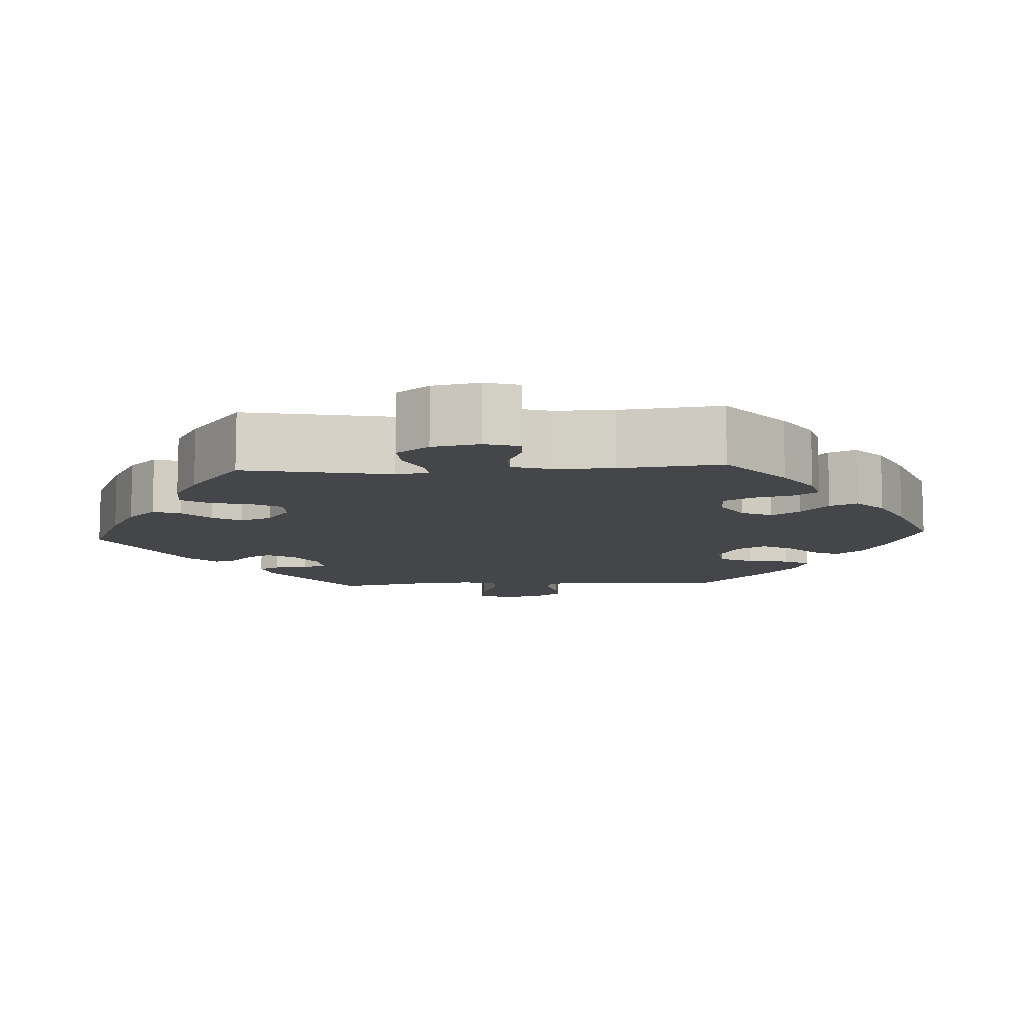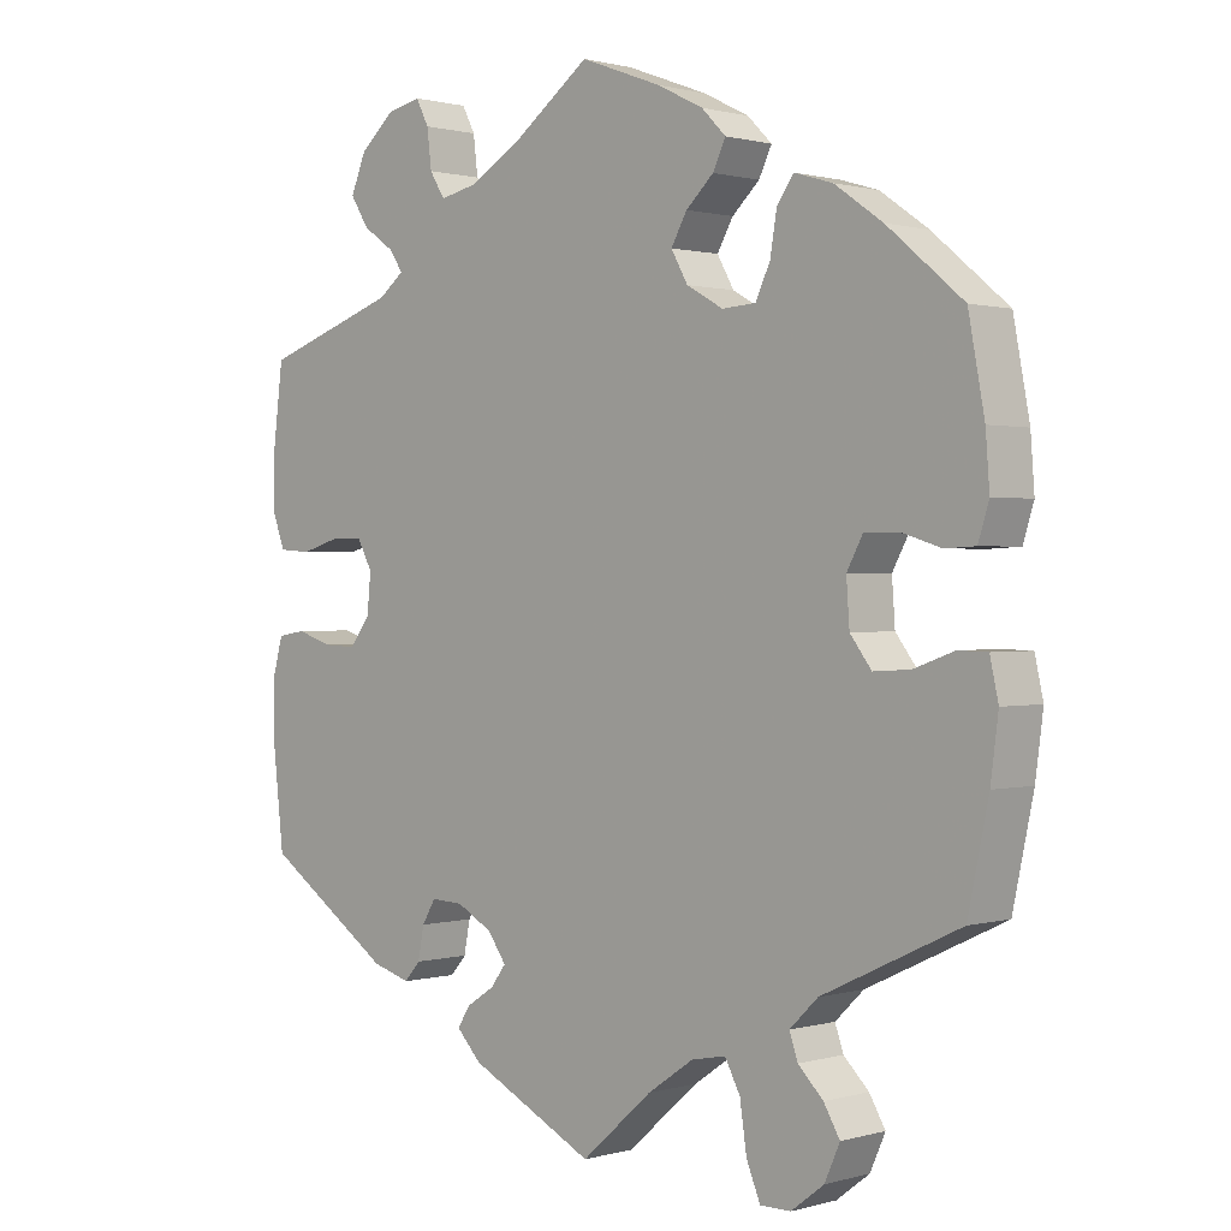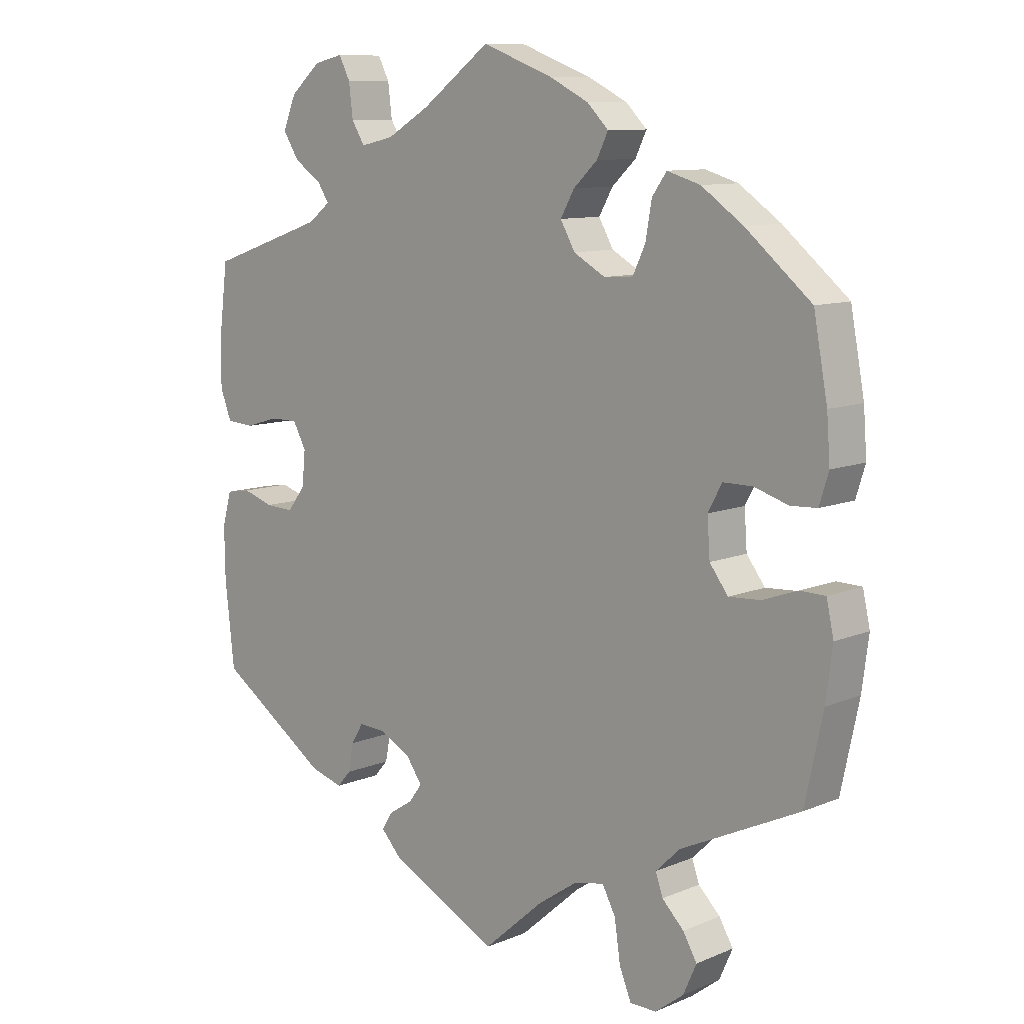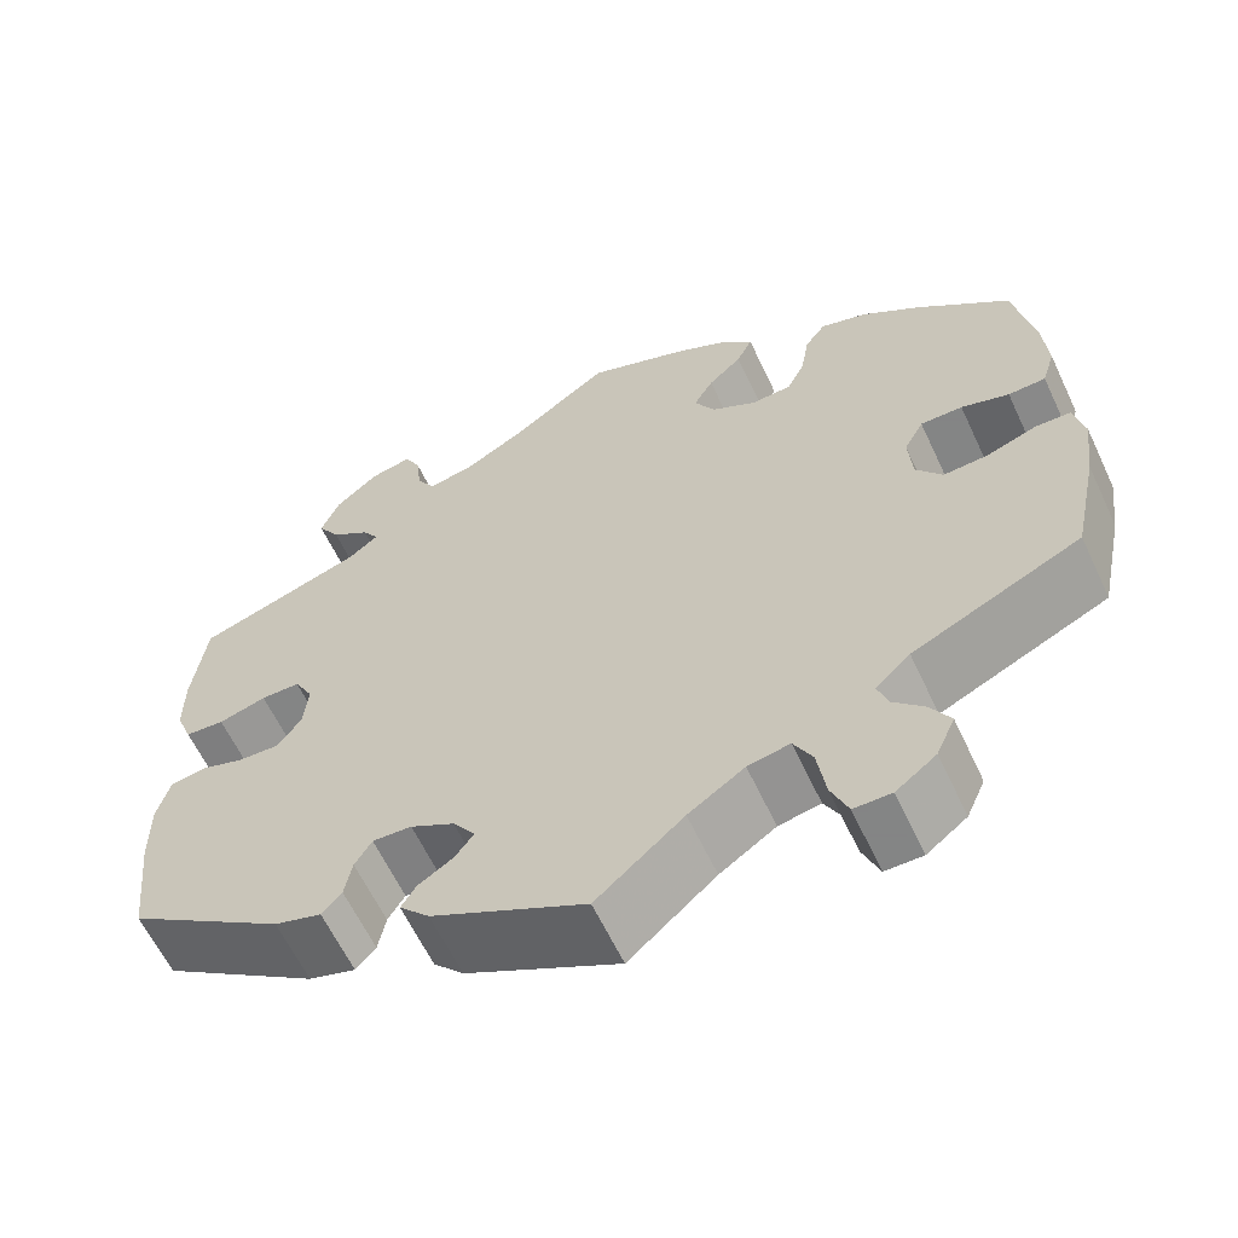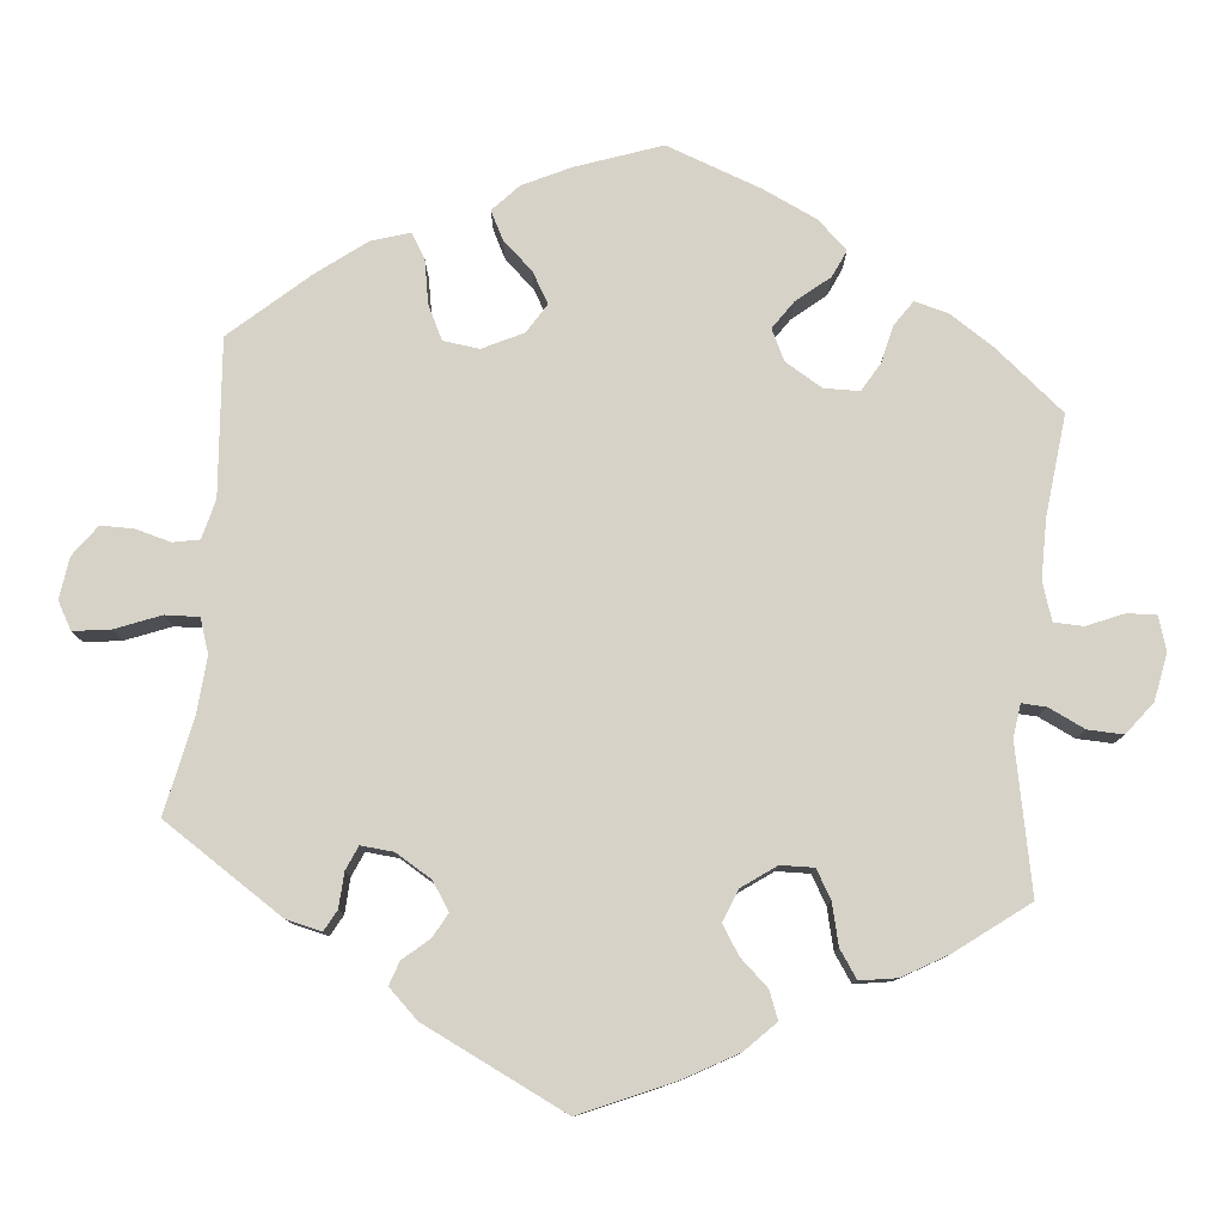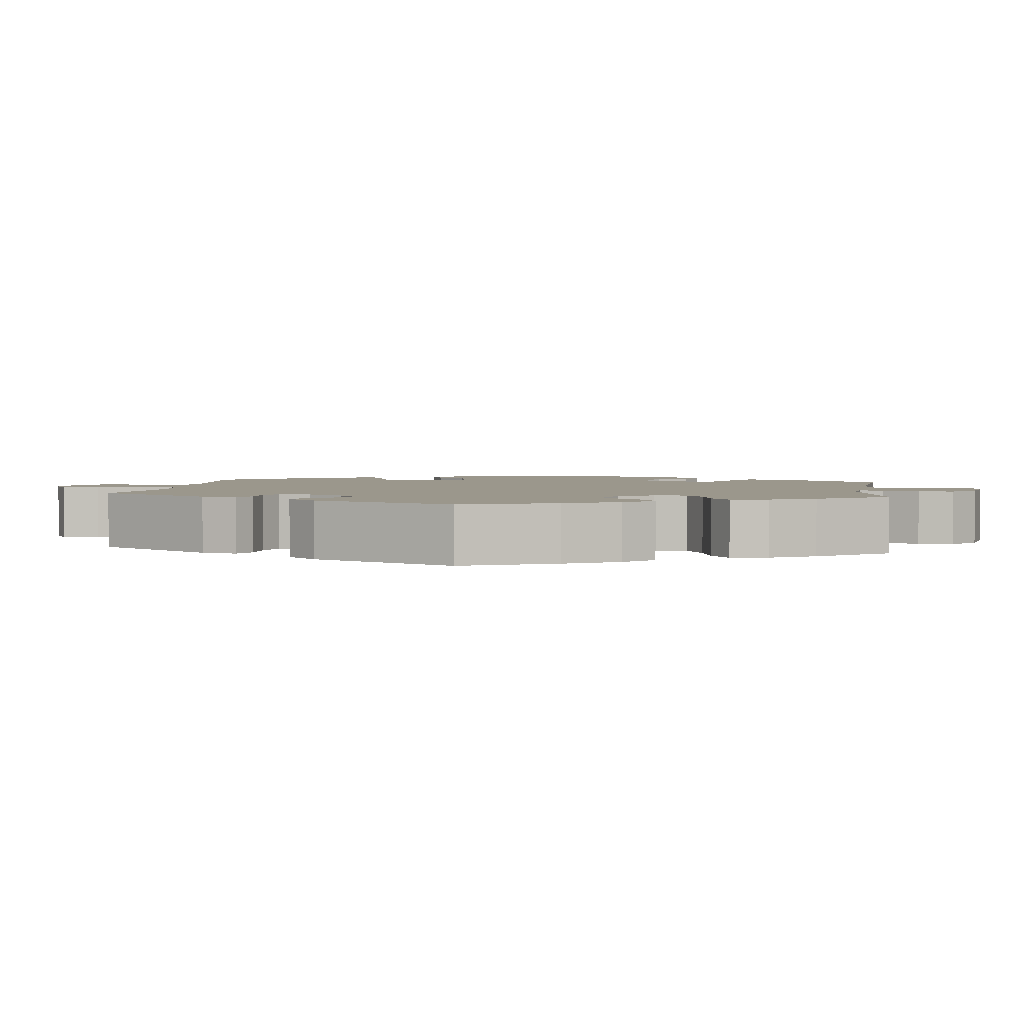
<metadata>
{"format":"obj","ext":"obj","renderer":"f3d","projection":"perspective","resolution":1024,"background":"white","views":[{"elev":-9.8,"azim":-26.5,"up":"+Y"},{"elev":0.8,"azim":44.2,"up":"+Z"},{"elev":10.0,"azim":43.3,"up":"+Z"},{"elev":-61.6,"azim":25.1,"up":"+Z"},{"elev":78.6,"azim":-114.6,"up":"+Y"},{"elev":2.6,"azim":-112.5,"up":"+Y"}]}
</metadata>
<code>
v 0.32 0.07 -0.374
v 0.283 0.07 -0.41
v 0.294 0.07 -0.442
v 0.327 0.07 -0.475
v 0.348 0.07 -0.511
v 0.328 0.07 -0.556
v 0.285 0.07 -0.589
v 0.245 0.07 -0.589
v 0.227 0.07 -0.545
v 0.218 0.07 -0.484
v 0.198 0.07 -0.446
v 0.153 0.07 -0.455
v 0.093 0.07 -0.496
v 0 0.07 -0.578
v -0.164 0.07 -0.495
v -0.196 0.07 -0.461
v -0.18 0.07 -0.435
v -0.143 0.07 -0.411
v -0.123 0.07 -0.384
v -0.147 0.07 -0.35
v -0.194 0.07 -0.324
v -0.236 0.07 -0.322
v -0.254 0.07 -0.352
v -0.262 0.07 -0.394
v -0.283 0.07 -0.418
v -0.333 0.07 -0.403
v -0.501 0.07 -0.289
v -0.515 0.07 -0.162
v -0.516 0.07 -0.085
v -0.502 0.07 -0.034
v -0.465 0.07 -0.028
v -0.418 0.07 -0.043
v -0.375 0.07 -0.045
v -0.348 0.07 -0.01
v -0.343 0.07 0.042
v -0.363 0.07 0.079
v -0.405 0.07 0.079
v -0.456 0.07 0.064
v -0.498 0.07 0.067
v -0.515 0.07 0.111
v -0.515 0.07 0.177
v -0.501 0.07 0.289
v -0.323 0.07 0.35
v -0.29 0.07 0.376
v -0.307 0.07 0.402
v -0.349 0.07 0.431
v -0.373 0.07 0.469
v -0.353 0.07 0.517
v -0.307 0.07 0.557
v -0.263 0.07 0.567
v -0.246 0.07 0.534
v -0.24 0.07 0.484
v -0.22 0.07 0.452
v -0.17 0.07 0.463
v -0.105 0.07 0.501
v -0.001 0.07 0.578
v 0.106 0.07 0.538
v 0.166 0.07 0.508
v 0.198 0.07 0.476
v 0.181 0.07 0.441
v 0.145 0.07 0.407
v 0.124 0.07 0.37
v 0.146 0.07 0.331
v 0.194 0.07 0.304
v 0.238 0.07 0.307
v 0.257 0.07 0.347
v 0.266 0.07 0.4
v 0.288 0.07 0.431
v 0.338 0.07 0.416
v 0.401 0.07 0.372
v 0.5 0.07 0.289
v 0.521 0.07 0.176
v 0.526 0.07 0.109
v 0.512 0.07 0.064
v 0.472 0.07 0.062
v 0.421 0.07 0.078
v 0.376 0.07 0.078
v 0.355 0.07 0.039
v 0.359 0.07 -0.018
v 0.387 0.07 -0.055
v 0.435 0.07 -0.052
v 0.488 0.07 -0.033
v 0.526 0.07 -0.034
v 0.537 0.07 -0.084
v 0.527 0.07 -0.161
v 0.5 0.07 -0.289
v 0.32 0 -0.374
v 0.283 0 -0.41
v 0.294 0 -0.442
v 0.327 0 -0.475
v 0.348 0 -0.511
v 0.328 0 -0.556
v 0.285 0 -0.589
v 0.245 0 -0.589
v 0.227 0 -0.545
v 0.218 0 -0.484
v 0.198 0 -0.446
v 0.153 0 -0.455
v 0.093 0 -0.496
v 0 0 -0.578
v -0.164 0 -0.495
v -0.196 0 -0.461
v -0.18 0 -0.435
v -0.143 0 -0.411
v -0.123 0 -0.384
v -0.147 0 -0.35
v -0.194 0 -0.324
v -0.236 0 -0.322
v -0.254 0 -0.352
v -0.262 0 -0.394
v -0.283 0 -0.418
v -0.333 0 -0.403
v -0.501 0 -0.289
v -0.515 0 -0.162
v -0.516 0 -0.085
v -0.502 0 -0.034
v -0.465 0 -0.028
v -0.418 0 -0.043
v -0.375 0 -0.045
v -0.348 0 -0.01
v -0.343 0 0.042
v -0.363 0 0.079
v -0.405 0 0.079
v -0.456 0 0.064
v -0.498 0 0.067
v -0.515 0 0.111
v -0.515 0 0.177
v -0.501 0 0.289
v -0.323 0 0.35
v -0.29 0 0.376
v -0.307 0 0.402
v -0.349 0 0.431
v -0.373 0 0.469
v -0.353 0 0.517
v -0.307 0 0.557
v -0.263 0 0.567
v -0.246 0 0.534
v -0.24 0 0.484
v -0.22 0 0.452
v -0.17 0 0.463
v -0.105 0 0.501
v -0.001 0 0.578
v 0.106 0 0.538
v 0.166 0 0.508
v 0.198 0 0.476
v 0.181 0 0.441
v 0.145 0 0.407
v 0.124 0 0.37
v 0.146 0 0.331
v 0.194 0 0.304
v 0.238 0 0.307
v 0.257 0 0.347
v 0.266 0 0.4
v 0.288 0 0.431
v 0.338 0 0.416
v 0.401 0 0.372
v 0.5 0 0.289
v 0.521 0 0.176
v 0.526 0 0.109
v 0.512 0 0.064
v 0.472 0 0.062
v 0.421 0 0.078
v 0.376 0 0.078
v 0.355 0 0.039
v 0.359 0 -0.018
v 0.387 0 -0.055
v 0.435 0 -0.052
v 0.488 0 -0.033
v 0.526 0 -0.034
v 0.537 0 -0.084
v 0.527 0 -0.161
v 0.5 0 -0.289
f 85 86 1
f 84 85 1 2
f 81 82 83 84
f 80 81 84 2
f 79 80 2
f 78 79 2
f 73 74 75 76
f 73 76 77
f 72 73 77
f 71 72 77
f 70 71 77
f 69 70 77 78
f 66 67 68 69
f 65 66 69 78
f 58 59 60 61
f 58 61 62
f 55 56 57 58
f 54 55 58 62
f 53 54 62 63
f 49 50 51 52
f 49 52 53
f 48 49 53
f 45 46 47 48
f 44 45 48 53
f 40 41 42 43
f 40 43 44
f 37 38 39 40
f 36 37 40 44
f 35 36 44 53
f 29 30 31 32
f 29 32 33
f 28 29 33
f 27 28 33
f 26 27 33 34
f 23 24 25 26
f 22 23 26 34
f 15 16 17 18
f 13 14 15 18
f 12 13 18 19
f 11 12 19 20
f 7 8 9 10
f 7 10 11
f 6 7 11
f 3 4 5 6
f 2 3 6 11
f 64 65 78 2
f 21 22 34 35
f 35 53 63 64
f 20 21 35 64
f 2 11 20 64
f 87 172 171
f 88 87 171 170
f 170 169 168 167
f 88 170 167 166
f 88 166 165
f 88 165 164
f 162 161 160 159
f 163 162 159
f 163 159 158
f 163 158 157
f 163 157 156
f 164 163 156 155
f 155 154 153 152
f 164 155 152 151
f 147 146 145 144
f 148 147 144
f 144 143 142 141
f 148 144 141 140
f 149 148 140 139
f 138 137 136 135
f 139 138 135
f 139 135 134
f 134 133 132 131
f 139 134 131 130
f 129 128 127 126
f 130 129 126
f 126 125 124 123
f 130 126 123 122
f 139 130 122 121
f 118 117 116 115
f 119 118 115
f 119 115 114
f 119 114 113
f 120 119 113 112
f 112 111 110 109
f 120 112 109 108
f 104 103 102 101
f 104 101 100 99
f 105 104 99 98
f 106 105 98 97
f 96 95 94 93
f 97 96 93
f 97 93 92
f 92 91 90 89
f 97 92 89 88
f 88 164 151 150
f 121 120 108 107
f 150 149 139 121
f 150 121 107 106
f 150 106 97 88
f 1 87 88 2
f 2 88 89 3
f 3 89 90 4
f 4 90 91 5
f 5 91 92 6
f 6 92 93 7
f 7 93 94 8
f 8 94 95 9
f 9 95 96 10
f 10 96 97 11
f 11 97 98 12
f 12 98 99 13
f 13 99 100 14
f 14 100 101 15
f 15 101 102 16
f 16 102 103 17
f 17 103 104 18
f 18 104 105 19
f 19 105 106 20
f 20 106 107 21
f 21 107 108 22
f 22 108 109 23
f 23 109 110 24
f 24 110 111 25
f 25 111 112 26
f 26 112 113 27
f 27 113 114 28
f 28 114 115 29
f 29 115 116 30
f 30 116 117 31
f 31 117 118 32
f 32 118 119 33
f 33 119 120 34
f 34 120 121 35
f 35 121 122 36
f 36 122 123 37
f 37 123 124 38
f 38 124 125 39
f 39 125 126 40
f 40 126 127 41
f 41 127 128 42
f 42 128 129 43
f 43 129 130 44
f 44 130 131 45
f 45 131 132 46
f 46 132 133 47
f 47 133 134 48
f 48 134 135 49
f 49 135 136 50
f 50 136 137 51
f 51 137 138 52
f 52 138 139 53
f 53 139 140 54
f 54 140 141 55
f 55 141 142 56
f 56 142 143 57
f 57 143 144 58
f 58 144 145 59
f 59 145 146 60
f 60 146 147 61
f 61 147 148 62
f 62 148 149 63
f 63 149 150 64
f 64 150 151 65
f 65 151 152 66
f 66 152 153 67
f 67 153 154 68
f 68 154 155 69
f 69 155 156 70
f 70 156 157 71
f 71 157 158 72
f 72 158 159 73
f 73 159 160 74
f 74 160 161 75
f 75 161 162 76
f 76 162 163 77
f 77 163 164 78
f 78 164 165 79
f 79 165 166 80
f 80 166 167 81
f 81 167 168 82
f 82 168 169 83
f 83 169 170 84
f 84 170 171 85
f 85 171 172 86
f 86 172 87 1

</code>
